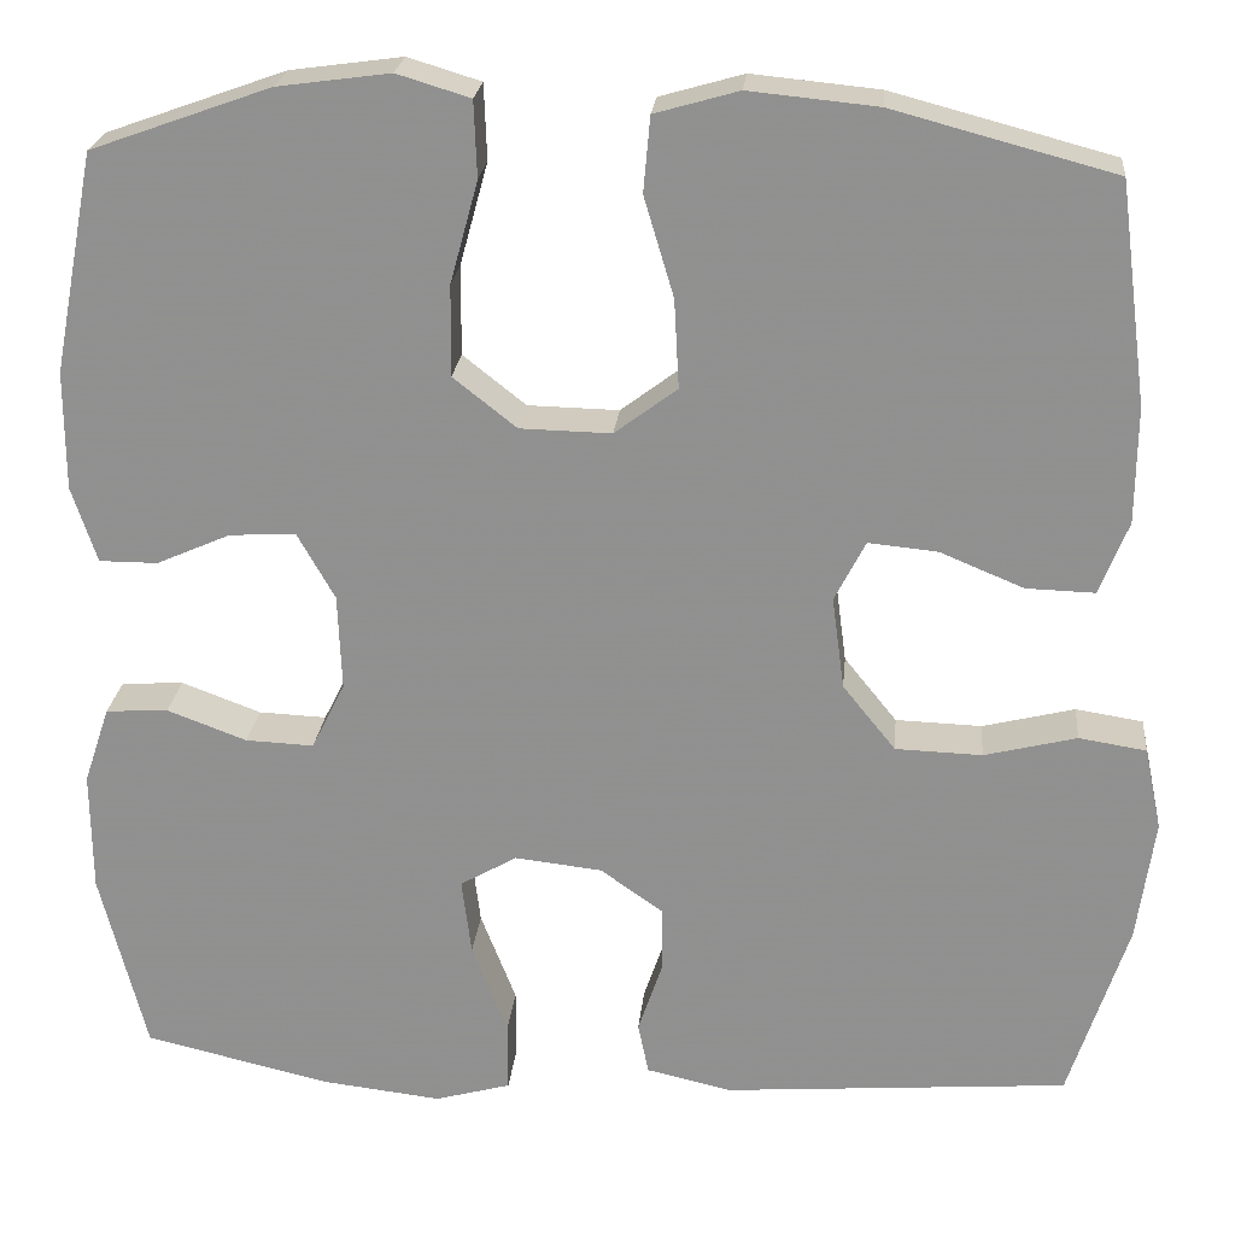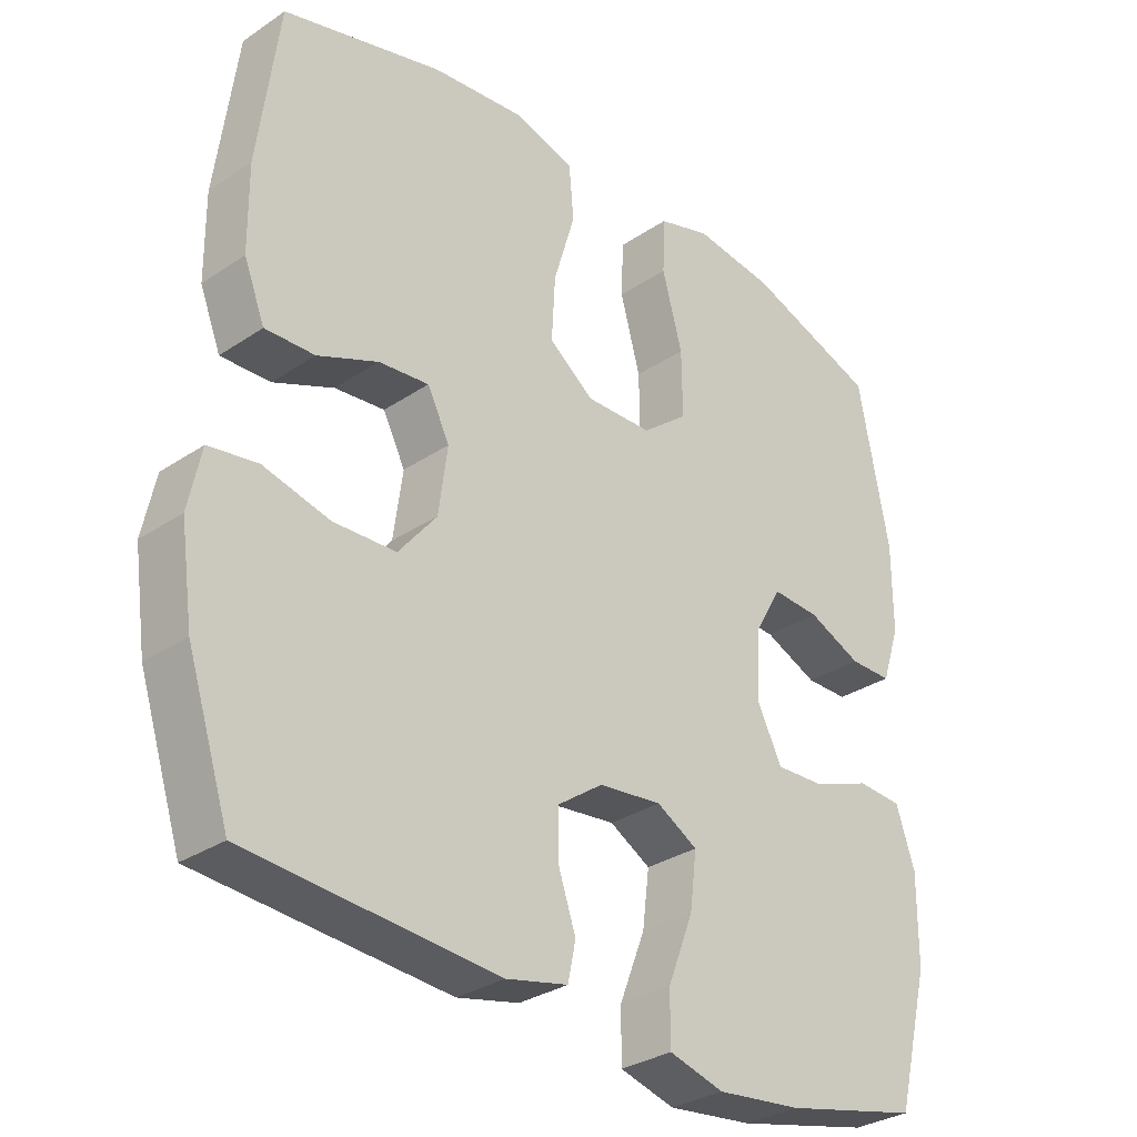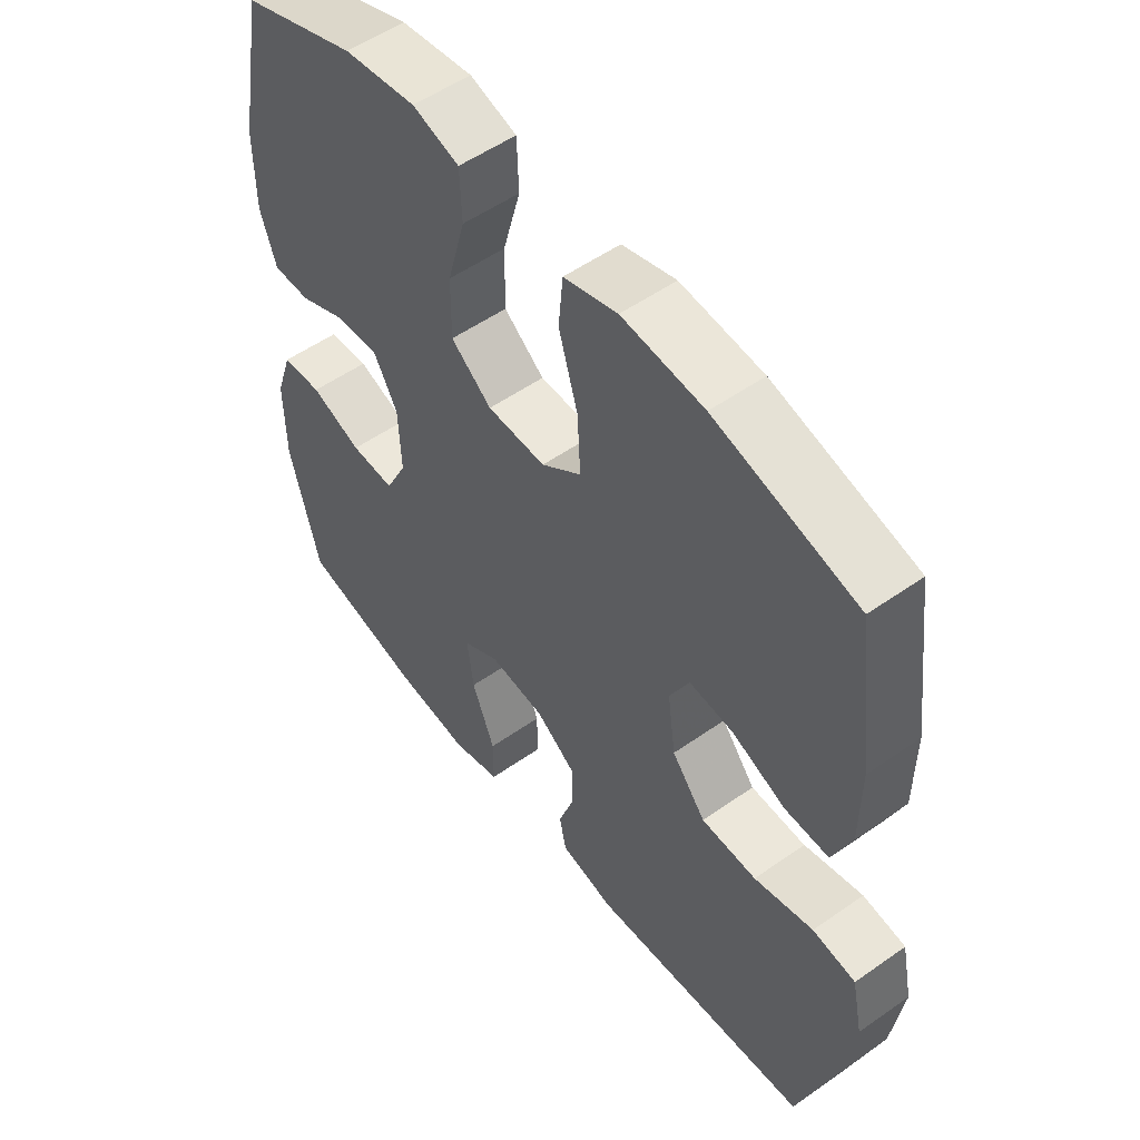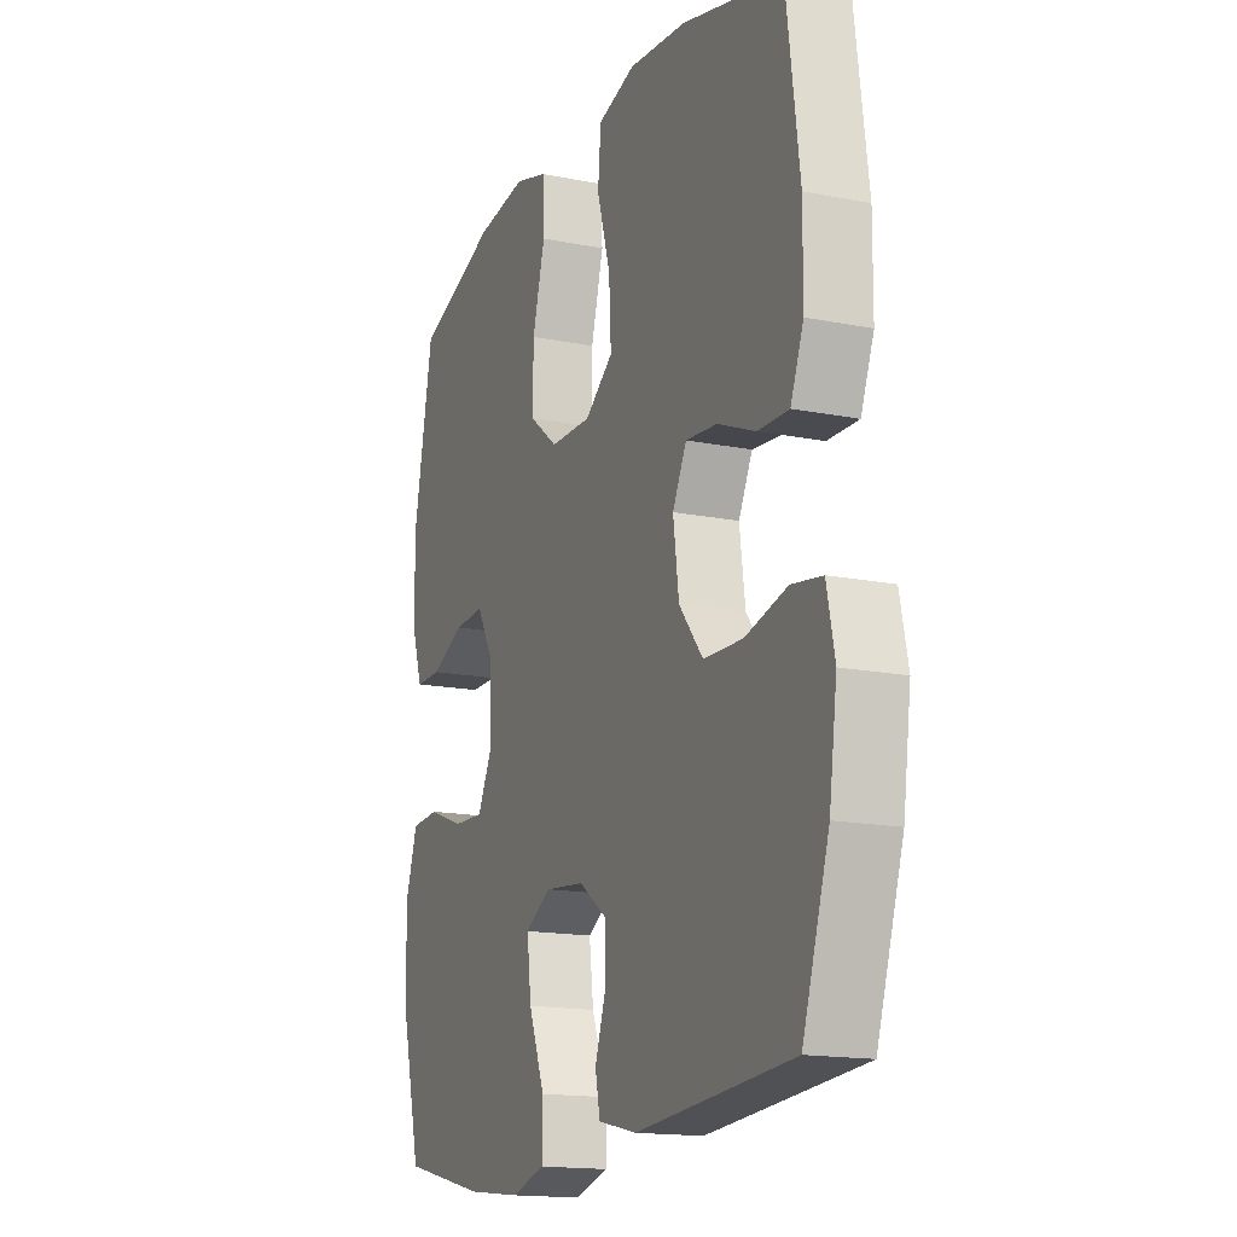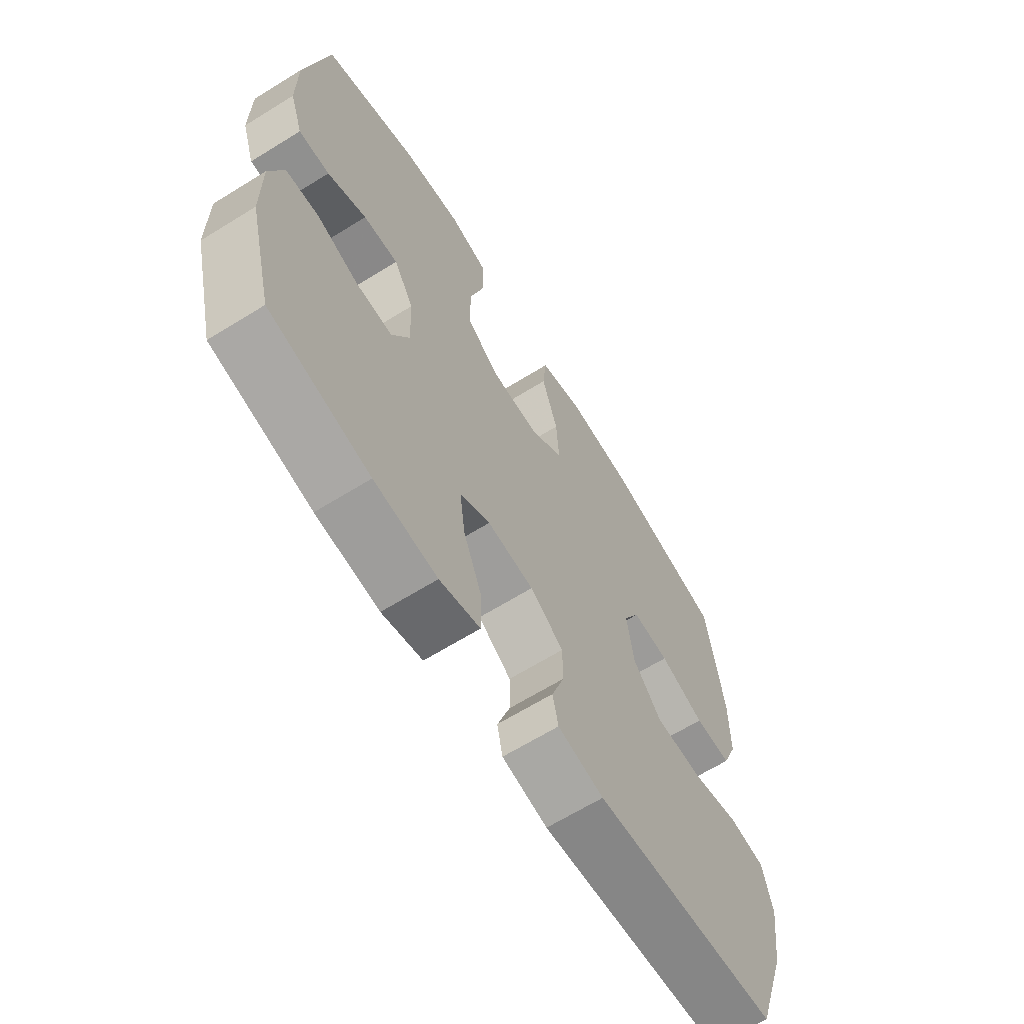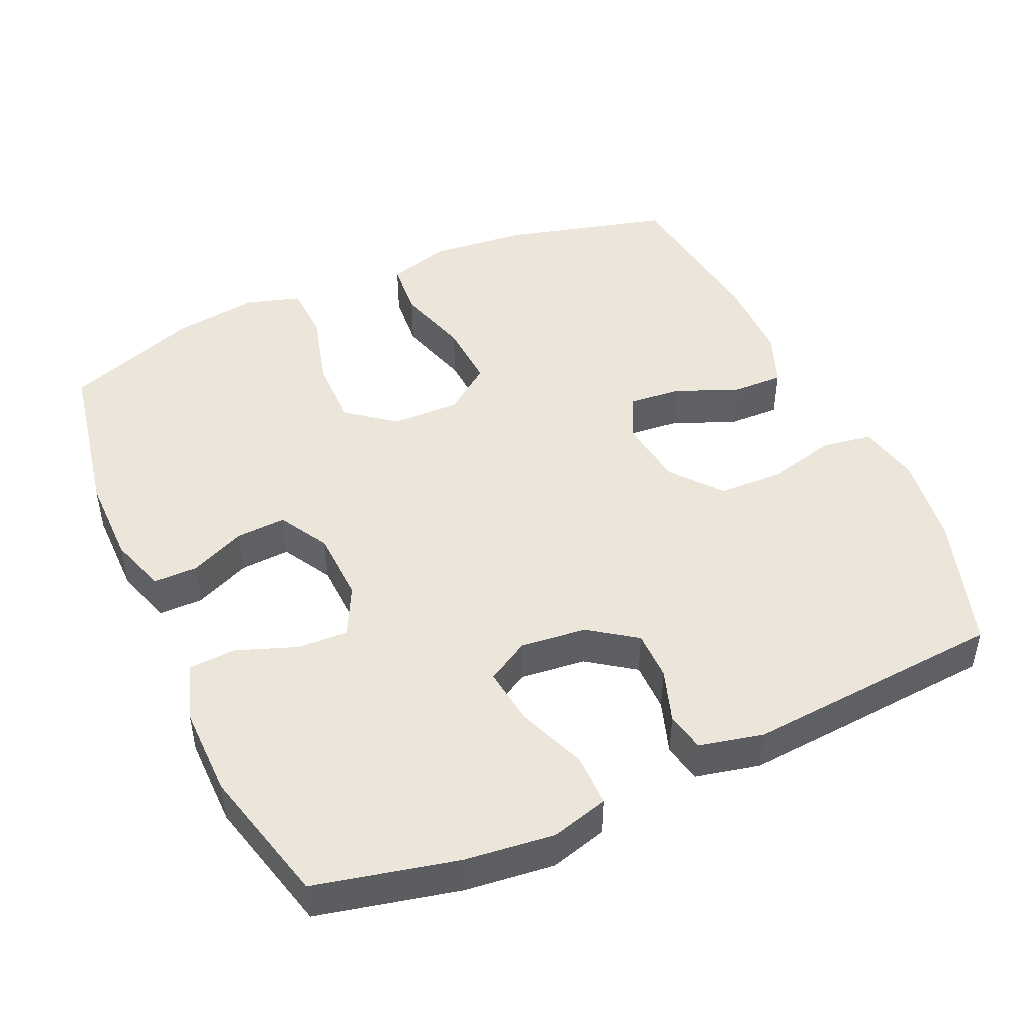
<metadata>
{"format":"obj","ext":"obj","renderer":"f3d","projection":"perspective","resolution":1024,"background":"white","views":[{"elev":23.3,"azim":-174.4,"up":"+Z"},{"elev":-30.9,"azim":-46.1,"up":"+Z"},{"elev":53.6,"azim":-126.9,"up":"+Z"},{"elev":-16.0,"azim":-112.5,"up":"+Z"},{"elev":-65.6,"azim":121.9,"up":"+Z"},{"elev":46.8,"azim":155.7,"up":"+Y"}]}
</metadata>
<code>
v -0.5 0.07 -0.5
v -0.561 0.07 -0.312
v -0.579 0.07 -0.184
v -0.561 0.07 -0.098
v -0.491 0.07 -0.087
v -0.395 0.07 -0.111
v -0.305 0.07 -0.108
v -0.25 0.07 -0.04
v -0.237 0.07 0.056
v -0.269 0.07 0.119
v -0.341 0.07 0.112
v -0.428 0.07 0.076
v -0.499 0.07 0.074
v -0.529 0.07 0.15
v -0.53 0.07 0.271
v -0.5 0.07 0.5
v -0.27 0.07 0.561
v -0.137 0.07 0.574
v -0.05 0.07 0.549
v -0.043 0.07 0.471
v -0.074 0.07 0.367
v -0.079 0.07 0.275
v -0.014 0.07 0.226
v 0.081 0.07 0.228
v 0.147 0.07 0.28
v 0.146 0.07 0.375
v 0.117 0.07 0.481
v 0.12 0.07 0.56
v 0.196 0.07 0.583
v 0.313 0.07 0.567
v 0.5 0.07 0.5
v 0.544 0.07 0.271
v 0.544 0.07 0.147
v 0.518 0.07 0.068
v 0.457 0.07 0.068
v 0.38 0.07 0.102
v 0.311 0.07 0.106
v 0.272 0.07 0.037
v 0.268 0.07 -0.063
v 0.303 0.07 -0.133
v 0.374 0.07 -0.13
v 0.457 0.07 -0.099
v 0.522 0.07 -0.103
v 0.549 0.07 -0.184
v 0.548 0.07 -0.31
v 0.5 0.07 -0.5
v 0.304 0.07 -0.545
v 0.181 0.07 -0.559
v 0.102 0.07 -0.537
v 0.102 0.07 -0.464
v 0.139 0.07 -0.369
v 0.149 0.07 -0.289
v 0.09 0.07 -0.255
v -0.001 0.07 -0.265
v -0.066 0.07 -0.311
v -0.066 0.07 -0.38
v -0.041 0.07 -0.454
v -0.052 0.07 -0.508
v -0.141 0.07 -0.528
v -0.5 0 -0.5
v -0.561 0 -0.312
v -0.579 0 -0.184
v -0.561 0 -0.098
v -0.491 0 -0.087
v -0.395 0 -0.111
v -0.305 0 -0.108
v -0.25 0 -0.04
v -0.237 0 0.056
v -0.269 0 0.119
v -0.341 0 0.112
v -0.428 0 0.076
v -0.499 0 0.074
v -0.529 0 0.15
v -0.53 0 0.271
v -0.5 0 0.5
v -0.27 0 0.561
v -0.137 0 0.574
v -0.05 0 0.549
v -0.043 0 0.471
v -0.074 0 0.367
v -0.079 0 0.275
v -0.014 0 0.226
v 0.081 0 0.228
v 0.147 0 0.28
v 0.146 0 0.375
v 0.117 0 0.481
v 0.12 0 0.56
v 0.196 0 0.583
v 0.313 0 0.567
v 0.5 0 0.5
v 0.544 0 0.271
v 0.544 0 0.147
v 0.518 0 0.068
v 0.457 0 0.068
v 0.38 0 0.102
v 0.311 0 0.106
v 0.272 0 0.037
v 0.268 0 -0.063
v 0.303 0 -0.133
v 0.374 0 -0.13
v 0.457 0 -0.099
v 0.522 0 -0.103
v 0.549 0 -0.184
v 0.548 0 -0.31
v 0.5 0 -0.5
v 0.304 0 -0.545
v 0.181 0 -0.559
v 0.102 0 -0.537
v 0.102 0 -0.464
v 0.139 0 -0.369
v 0.149 0 -0.289
v 0.09 0 -0.255
v -0.001 0 -0.265
v -0.066 0 -0.311
v -0.066 0 -0.38
v -0.041 0 -0.454
v -0.052 0 -0.508
v -0.141 0 -0.528
f 4 5 6
f 3 4 6
f 2 3 6
f 1 2 6
f 59 1 6
f 58 59 6
f 57 58 6
f 56 57 6
f 55 56 6 7
f 54 55 7 8
f 53 54 8 9
f 52 53 9 10
f 49 50 51
f 48 49 51
f 47 48 51
f 46 47 51
f 45 46 51
f 44 45 51
f 43 44 51
f 42 43 51
f 41 42 51
f 40 41 51 52
f 39 40 52 10
f 34 35 36
f 33 34 36
f 32 33 36
f 31 32 36
f 30 31 36
f 29 30 36
f 28 29 36
f 27 28 36
f 26 27 36
f 25 26 36 37
f 24 25 37 38
f 19 20 21
f 18 19 21
f 17 18 21
f 16 17 21
f 15 16 21
f 14 15 21
f 13 14 21
f 12 13 21
f 11 12 21
f 10 11 21 22
f 38 39 10
f 24 38 10
f 23 24 10
f 10 22 23
f 65 64 63
f 65 63 62
f 65 62 61
f 65 61 60
f 65 60 118
f 65 118 117
f 65 117 116
f 65 116 115
f 66 65 115 114
f 67 66 114 113
f 68 67 113 112
f 69 68 112 111
f 110 109 108
f 110 108 107
f 110 107 106
f 110 106 105
f 110 105 104
f 110 104 103
f 110 103 102
f 110 102 101
f 110 101 100
f 111 110 100 99
f 69 111 99 98
f 95 94 93
f 95 93 92
f 95 92 91
f 95 91 90
f 95 90 89
f 95 89 88
f 95 88 87
f 95 87 86
f 95 86 85
f 96 95 85 84
f 97 96 84 83
f 80 79 78
f 80 78 77
f 80 77 76
f 80 76 75
f 80 75 74
f 80 74 73
f 80 73 72
f 80 72 71
f 80 71 70
f 81 80 70 69
f 69 98 97
f 69 97 83
f 69 83 82
f 82 81 69
f 1 60 61 2
f 2 61 62 3
f 3 62 63 4
f 4 63 64 5
f 5 64 65 6
f 6 65 66 7
f 7 66 67 8
f 8 67 68 9
f 9 68 69 10
f 10 69 70 11
f 11 70 71 12
f 12 71 72 13
f 13 72 73 14
f 14 73 74 15
f 15 74 75 16
f 16 75 76 17
f 17 76 77 18
f 18 77 78 19
f 19 78 79 20
f 20 79 80 21
f 21 80 81 22
f 22 81 82 23
f 23 82 83 24
f 24 83 84 25
f 25 84 85 26
f 26 85 86 27
f 27 86 87 28
f 28 87 88 29
f 29 88 89 30
f 30 89 90 31
f 31 90 91 32
f 32 91 92 33
f 33 92 93 34
f 34 93 94 35
f 35 94 95 36
f 36 95 96 37
f 37 96 97 38
f 38 97 98 39
f 39 98 99 40
f 40 99 100 41
f 41 100 101 42
f 42 101 102 43
f 43 102 103 44
f 44 103 104 45
f 45 104 105 46
f 46 105 106 47
f 47 106 107 48
f 48 107 108 49
f 49 108 109 50
f 50 109 110 51
f 51 110 111 52
f 52 111 112 53
f 53 112 113 54
f 54 113 114 55
f 55 114 115 56
f 56 115 116 57
f 57 116 117 58
f 58 117 118 59
f 59 118 60 1

</code>
